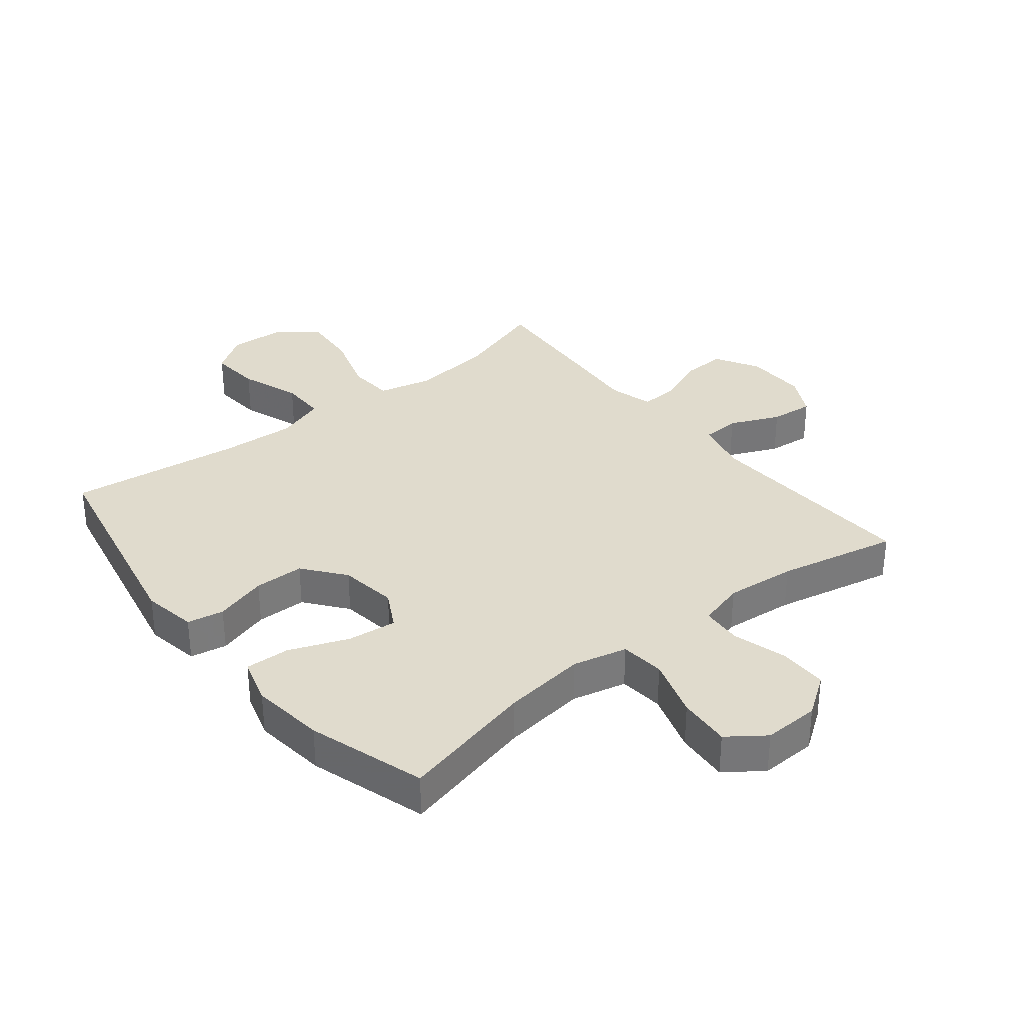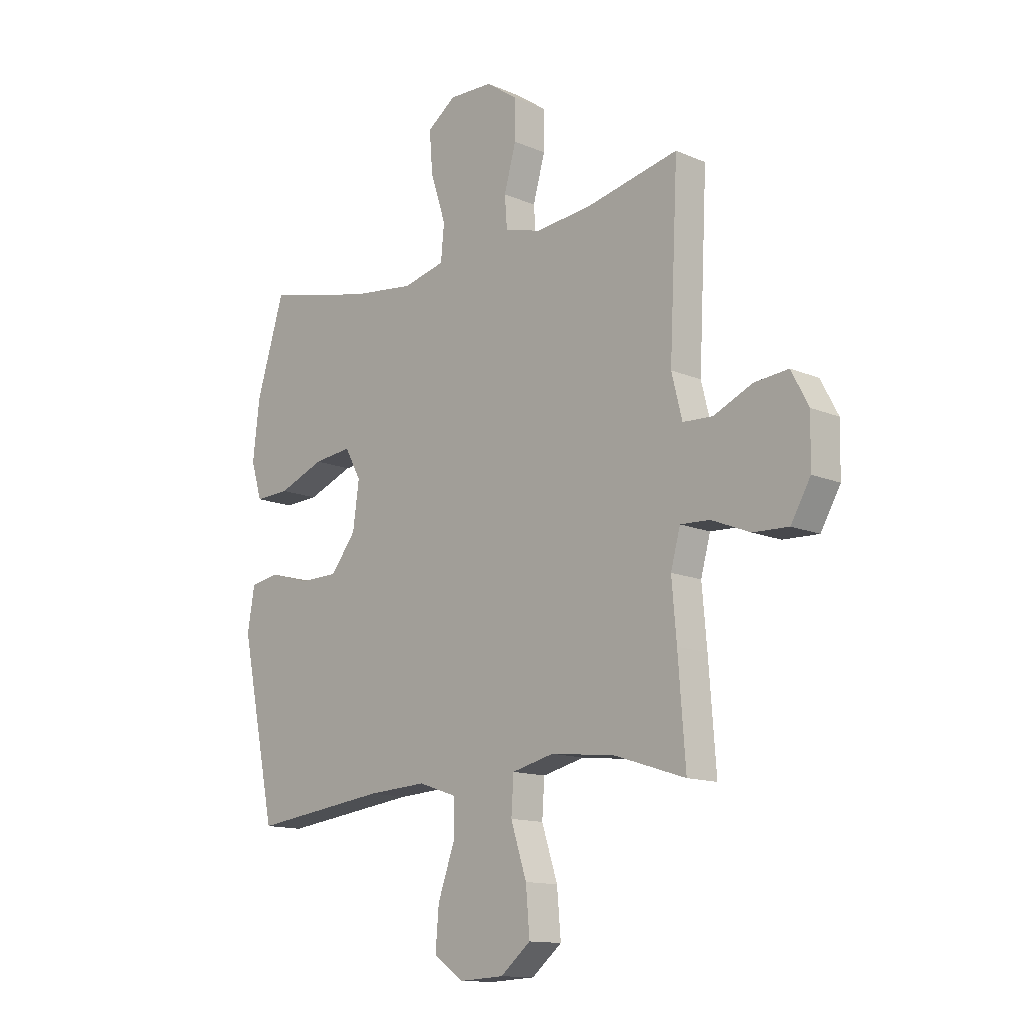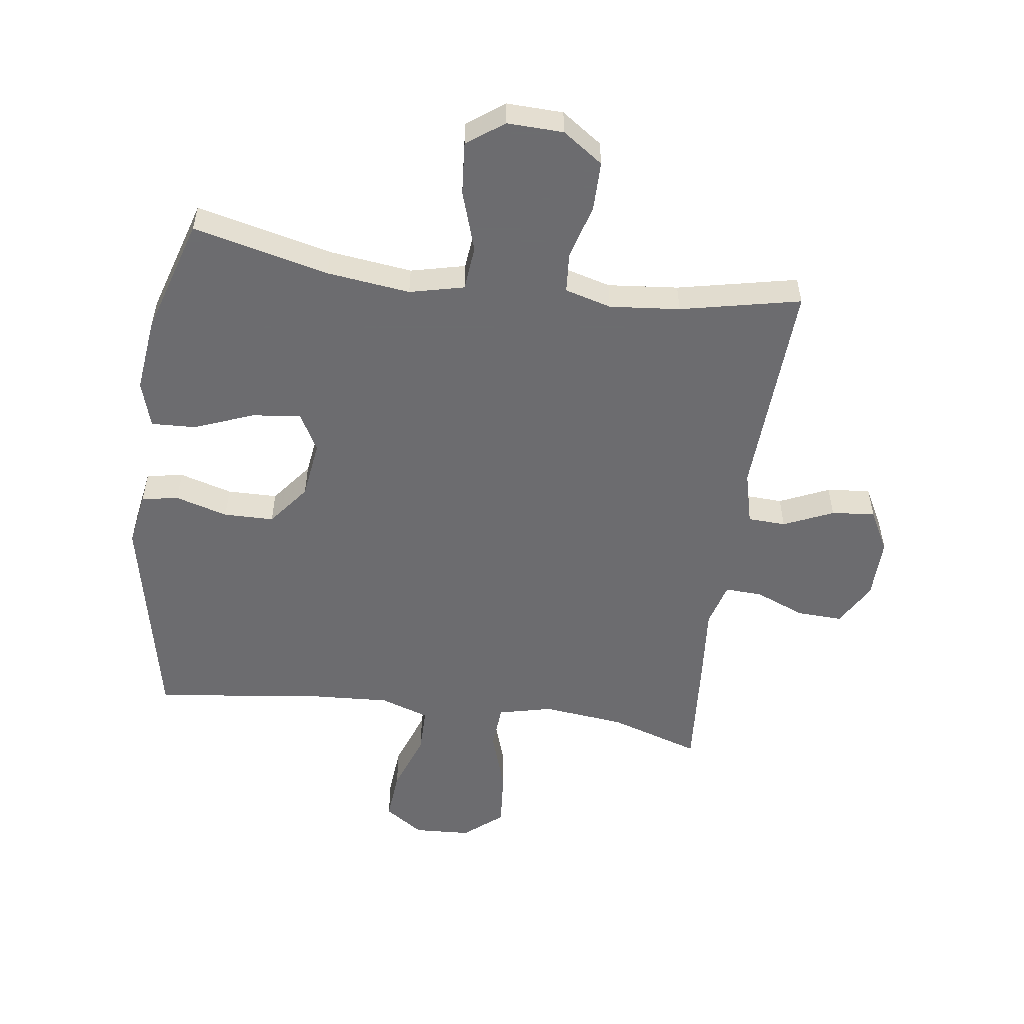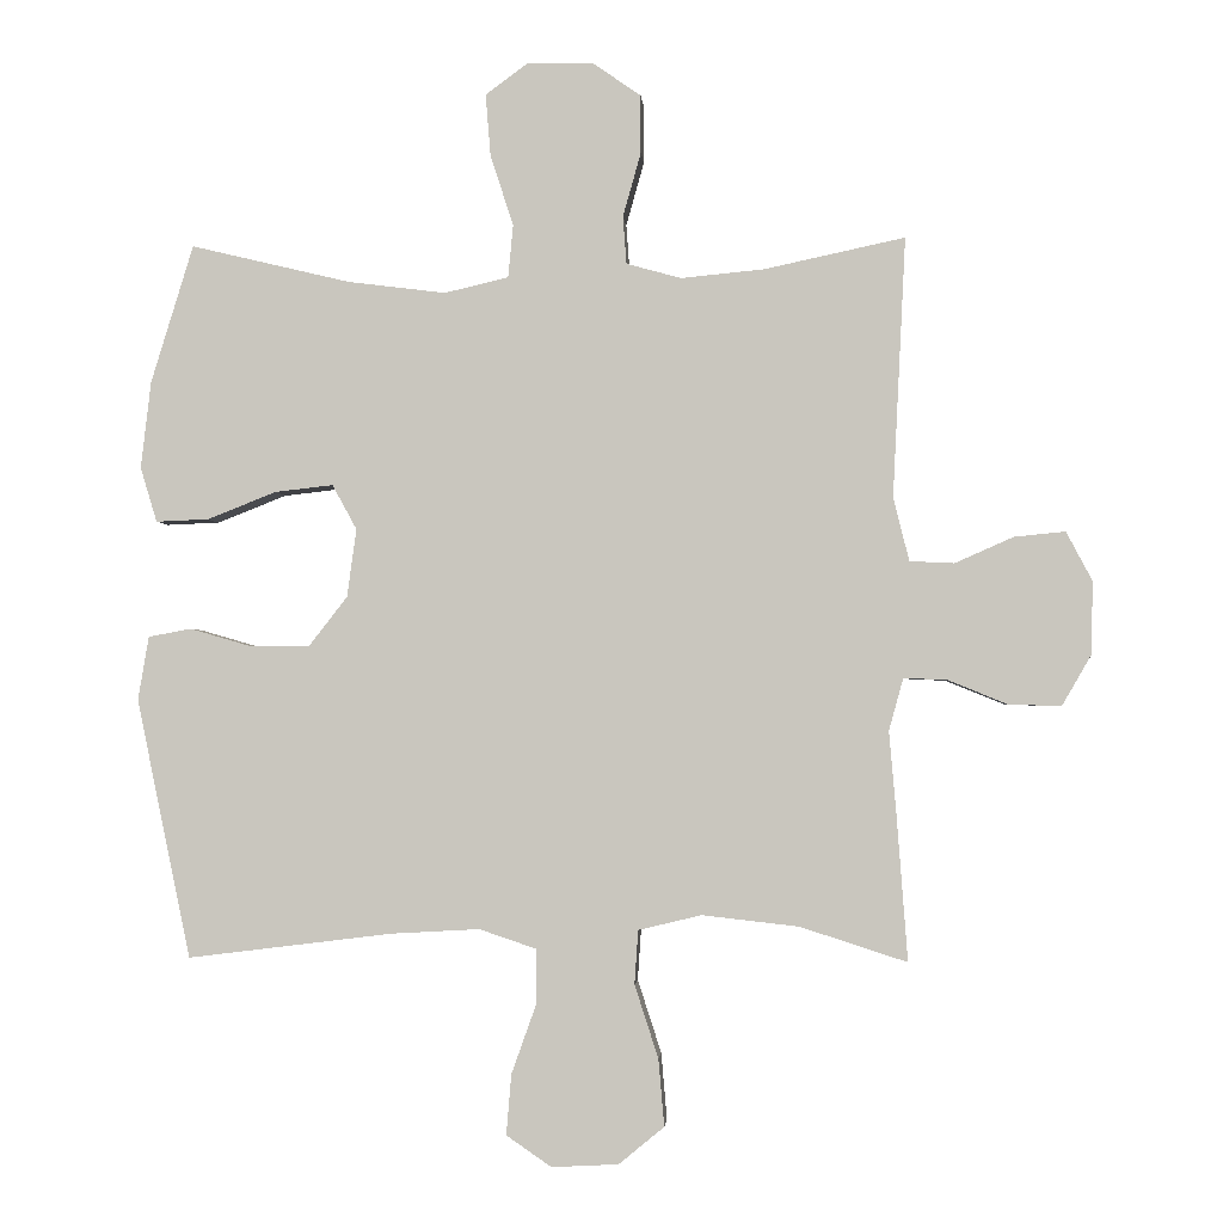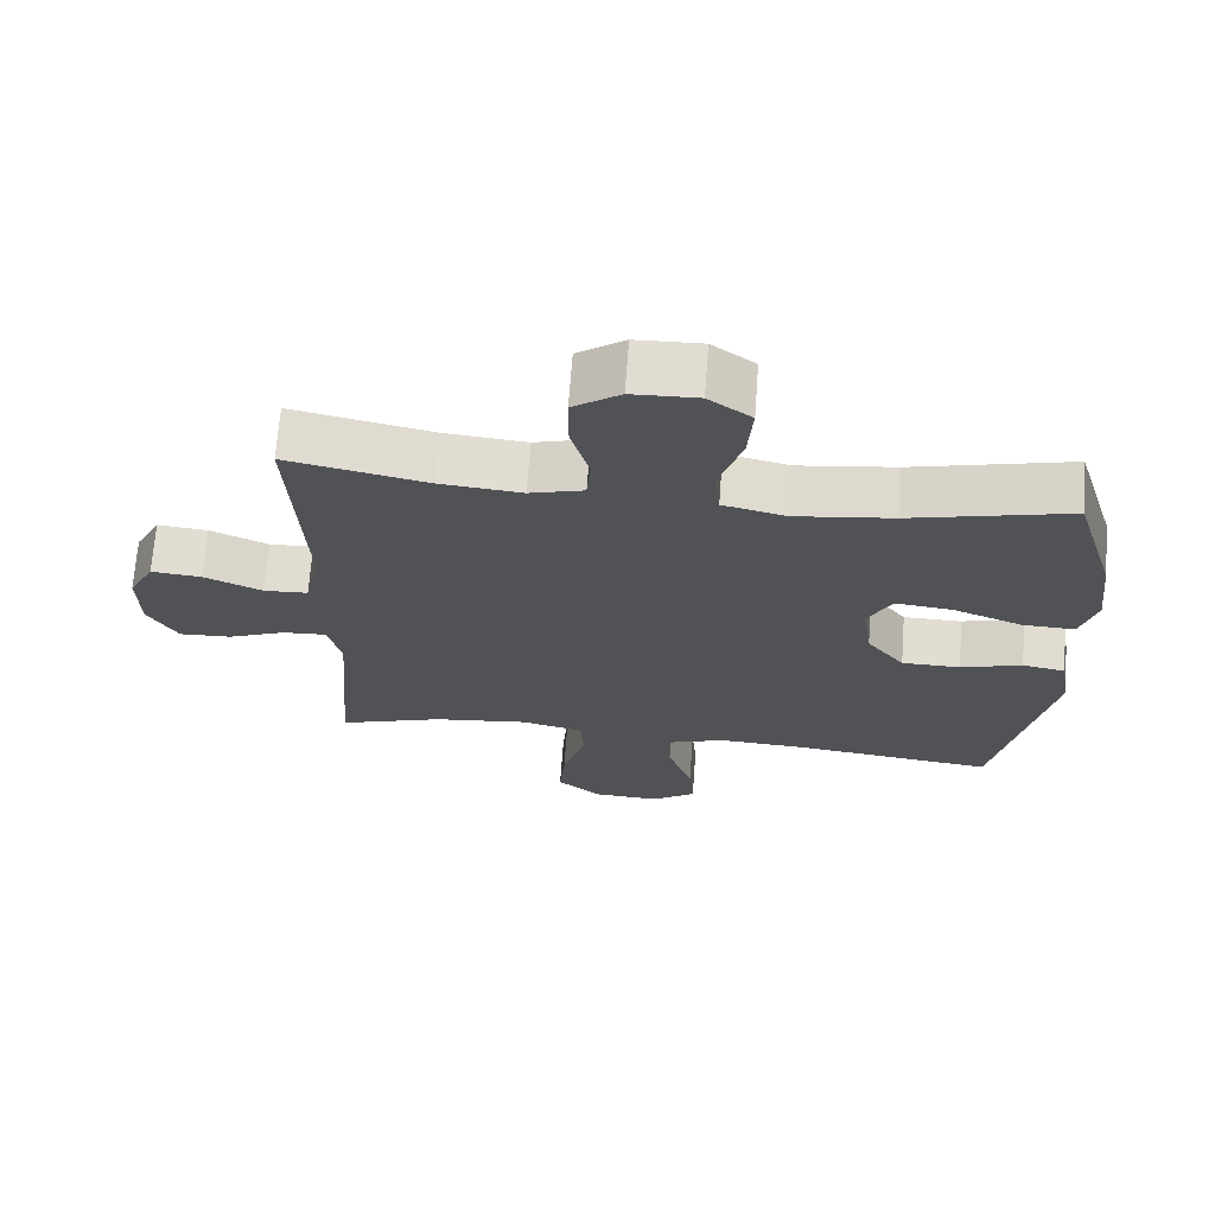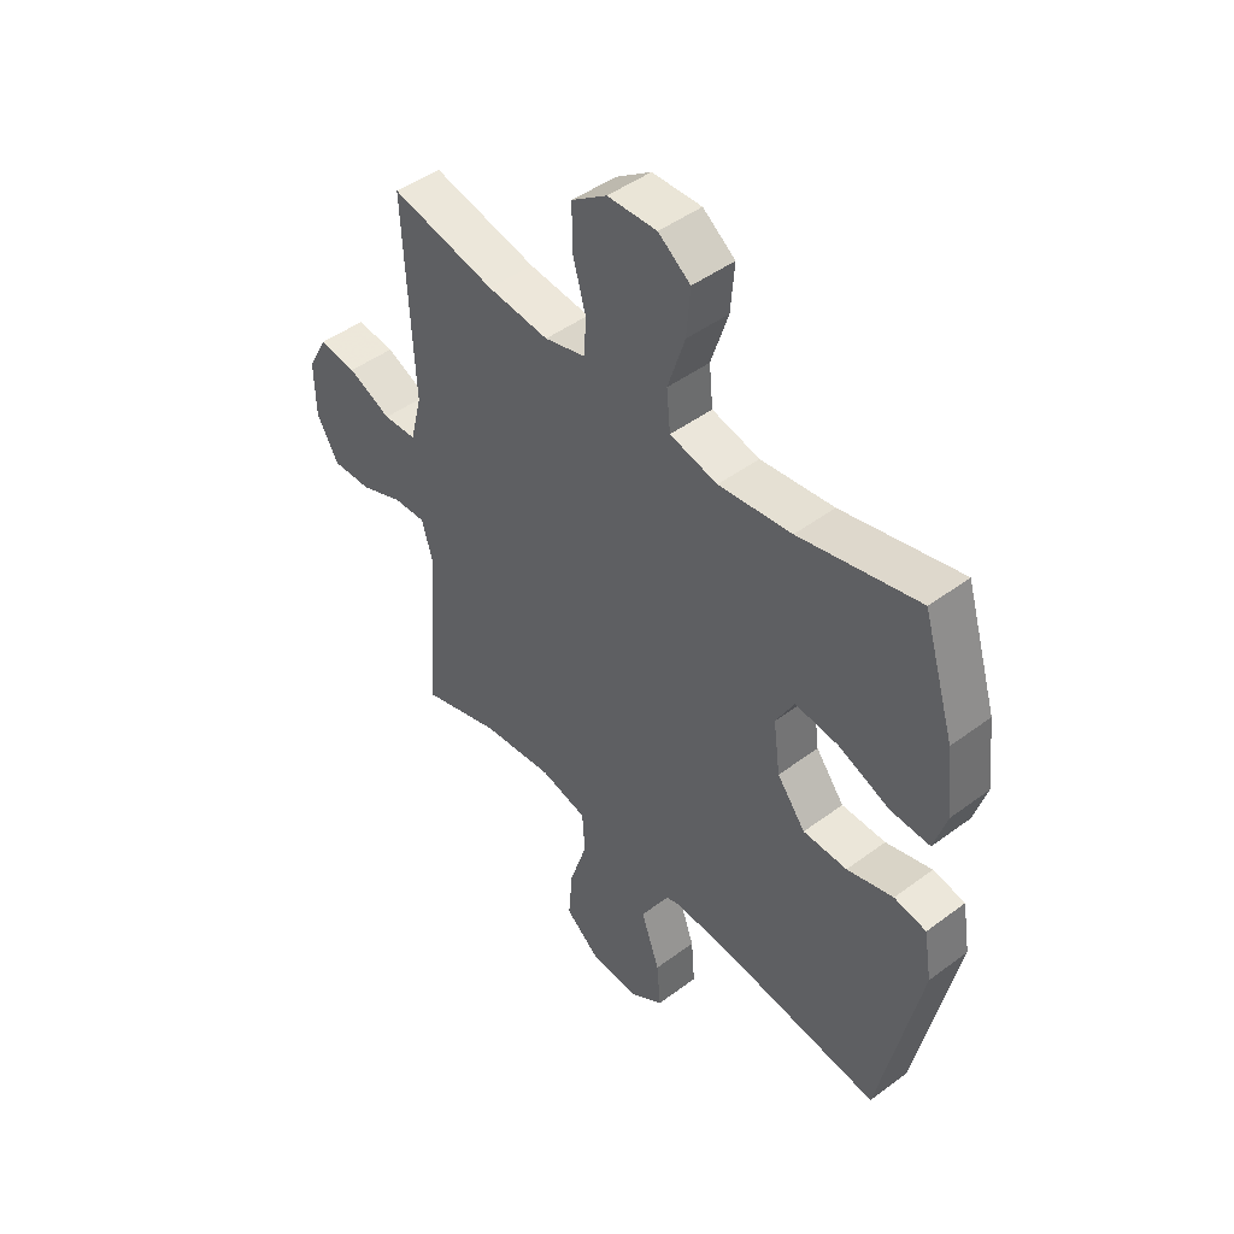
<metadata>
{"format":"obj","ext":"obj","renderer":"f3d","projection":"perspective","resolution":1024,"background":"white","views":[{"elev":33.3,"azim":-38.8,"up":"+Y"},{"elev":-13.3,"azim":45.8,"up":"+Z"},{"elev":-53.8,"azim":-7.8,"up":"+Y"},{"elev":-2.1,"azim":4.2,"up":"+Z"},{"elev":68.6,"azim":-175.8,"up":"+Z"},{"elev":46.5,"azim":-130.3,"up":"+Z"}]}
</metadata>
<code>
v 0.5 0.07 -0.5
v 0.351 0.07 -0.452
v 0.217 0.07 -0.437
v 0.129 0.07 -0.458
v 0.124 0.07 -0.533
v 0.157 0.07 -0.635
v 0.165 0.07 -0.728
v 0.102 0.07 -0.78
v 0.009 0.07 -0.785
v -0.054 0.07 -0.742
v -0.047 0.07 -0.658
v -0.012 0.07 -0.56
v -0.012 0.07 -0.485
v -0.092 0.07 -0.458
v -0.216 0.07 -0.465
v -0.5 0.07 -0.5
v -0.575 0.07 -0.14
v -0.56 0.07 -0.051
v -0.5 0.07 -0.04
v -0.414 0.07 -0.065
v -0.332 0.07 -0.064
v -0.279 0.07 0.004
v -0.266 0.07 0.099
v -0.3 0.07 0.161
v -0.38 0.07 0.152
v -0.477 0.07 0.114
v -0.55 0.07 0.111
v -0.573 0.07 0.187
v -0.559 0.07 0.308
v -0.5 0.07 0.5
v -0.278 0.07 0.447
v -0.142 0.07 0.43
v -0.053 0.07 0.451
v -0.046 0.07 0.524
v -0.078 0.07 0.623
v -0.085 0.07 0.709
v -0.025 0.07 0.753
v 0.067 0.07 0.75
v 0.133 0.07 0.704
v 0.133 0.07 0.623
v 0.108 0.07 0.534
v 0.113 0.07 0.468
v 0.189 0.07 0.447
v 0.304 0.07 0.458
v 0.5 0.07 0.5
v 0.482 0.07 0.139
v 0.504 0.07 0.051
v 0.566 0.07 0.048
v 0.647 0.07 0.084
v 0.718 0.07 0.091
v 0.754 0.07 0.023
v 0.752 0.07 -0.078
v 0.711 0.07 -0.149
v 0.637 0.07 -0.146
v 0.556 0.07 -0.113
v 0.495 0.07 -0.11
v 0.475 0.07 -0.183
v 0.485 0.07 -0.299
v 0.5 0 -0.5
v 0.351 0 -0.452
v 0.217 0 -0.437
v 0.129 0 -0.458
v 0.124 0 -0.533
v 0.157 0 -0.635
v 0.165 0 -0.728
v 0.102 0 -0.78
v 0.009 0 -0.785
v -0.054 0 -0.742
v -0.047 0 -0.658
v -0.012 0 -0.56
v -0.012 0 -0.485
v -0.092 0 -0.458
v -0.216 0 -0.465
v -0.5 0 -0.5
v -0.575 0 -0.14
v -0.56 0 -0.051
v -0.5 0 -0.04
v -0.414 0 -0.065
v -0.332 0 -0.064
v -0.279 0 0.004
v -0.266 0 0.099
v -0.3 0 0.161
v -0.38 0 0.152
v -0.477 0 0.114
v -0.55 0 0.111
v -0.573 0 0.187
v -0.559 0 0.308
v -0.5 0 0.5
v -0.278 0 0.447
v -0.142 0 0.43
v -0.053 0 0.451
v -0.046 0 0.524
v -0.078 0 0.623
v -0.085 0 0.709
v -0.025 0 0.753
v 0.067 0 0.75
v 0.133 0 0.704
v 0.133 0 0.623
v 0.108 0 0.534
v 0.113 0 0.468
v 0.189 0 0.447
v 0.304 0 0.458
v 0.5 0 0.5
v 0.482 0 0.139
v 0.504 0 0.051
v 0.566 0 0.048
v 0.647 0 0.084
v 0.718 0 0.091
v 0.754 0 0.023
v 0.752 0 -0.078
v 0.711 0 -0.149
v 0.637 0 -0.146
v 0.556 0 -0.113
v 0.495 0 -0.11
v 0.475 0 -0.183
v 0.485 0 -0.299
f 57 58 1 2
f 56 57 2 3
f 53 54 55
f 52 53 55
f 51 52 55
f 50 51 55
f 49 50 55
f 48 49 55
f 47 48 55 56
f 56 3 4
f 47 56 4
f 46 47 4
f 44 45 46 4
f 39 40 41
f 38 39 41
f 37 38 41
f 36 37 41
f 35 36 41
f 34 35 41
f 33 34 41 42
f 32 33 42 43
f 29 30 31
f 28 29 31
f 27 28 31
f 26 27 31
f 25 26 31
f 24 25 31 32
f 23 24 32 43
f 18 19 20
f 17 18 20
f 16 17 20
f 15 16 20
f 14 15 20 21
f 13 14 21 22
f 10 11 12
f 9 10 12
f 8 9 12
f 7 8 12
f 6 7 12
f 5 6 12
f 4 5 12 13
f 23 43 44
f 22 23 44
f 13 22 44
f 4 13 44
f 60 59 116 115
f 61 60 115 114
f 113 112 111
f 113 111 110
f 113 110 109
f 113 109 108
f 113 108 107
f 113 107 106
f 114 113 106 105
f 62 61 114
f 62 114 105
f 62 105 104
f 62 104 103 102
f 99 98 97
f 99 97 96
f 99 96 95
f 99 95 94
f 99 94 93
f 99 93 92
f 100 99 92 91
f 101 100 91 90
f 89 88 87
f 89 87 86
f 89 86 85
f 89 85 84
f 89 84 83
f 90 89 83 82
f 101 90 82 81
f 78 77 76
f 78 76 75
f 78 75 74
f 78 74 73
f 79 78 73 72
f 80 79 72 71
f 70 69 68
f 70 68 67
f 70 67 66
f 70 66 65
f 70 65 64
f 70 64 63
f 71 70 63 62
f 102 101 81
f 102 81 80
f 102 80 71
f 102 71 62
f 1 59 60 2
f 2 60 61 3
f 3 61 62 4
f 4 62 63 5
f 5 63 64 6
f 6 64 65 7
f 7 65 66 8
f 8 66 67 9
f 9 67 68 10
f 10 68 69 11
f 11 69 70 12
f 12 70 71 13
f 13 71 72 14
f 14 72 73 15
f 15 73 74 16
f 16 74 75 17
f 17 75 76 18
f 18 76 77 19
f 19 77 78 20
f 20 78 79 21
f 21 79 80 22
f 22 80 81 23
f 23 81 82 24
f 24 82 83 25
f 25 83 84 26
f 26 84 85 27
f 27 85 86 28
f 28 86 87 29
f 29 87 88 30
f 30 88 89 31
f 31 89 90 32
f 32 90 91 33
f 33 91 92 34
f 34 92 93 35
f 35 93 94 36
f 36 94 95 37
f 37 95 96 38
f 38 96 97 39
f 39 97 98 40
f 40 98 99 41
f 41 99 100 42
f 42 100 101 43
f 43 101 102 44
f 44 102 103 45
f 45 103 104 46
f 46 104 105 47
f 47 105 106 48
f 48 106 107 49
f 49 107 108 50
f 50 108 109 51
f 51 109 110 52
f 52 110 111 53
f 53 111 112 54
f 54 112 113 55
f 55 113 114 56
f 56 114 115 57
f 57 115 116 58
f 58 116 59 1

</code>
